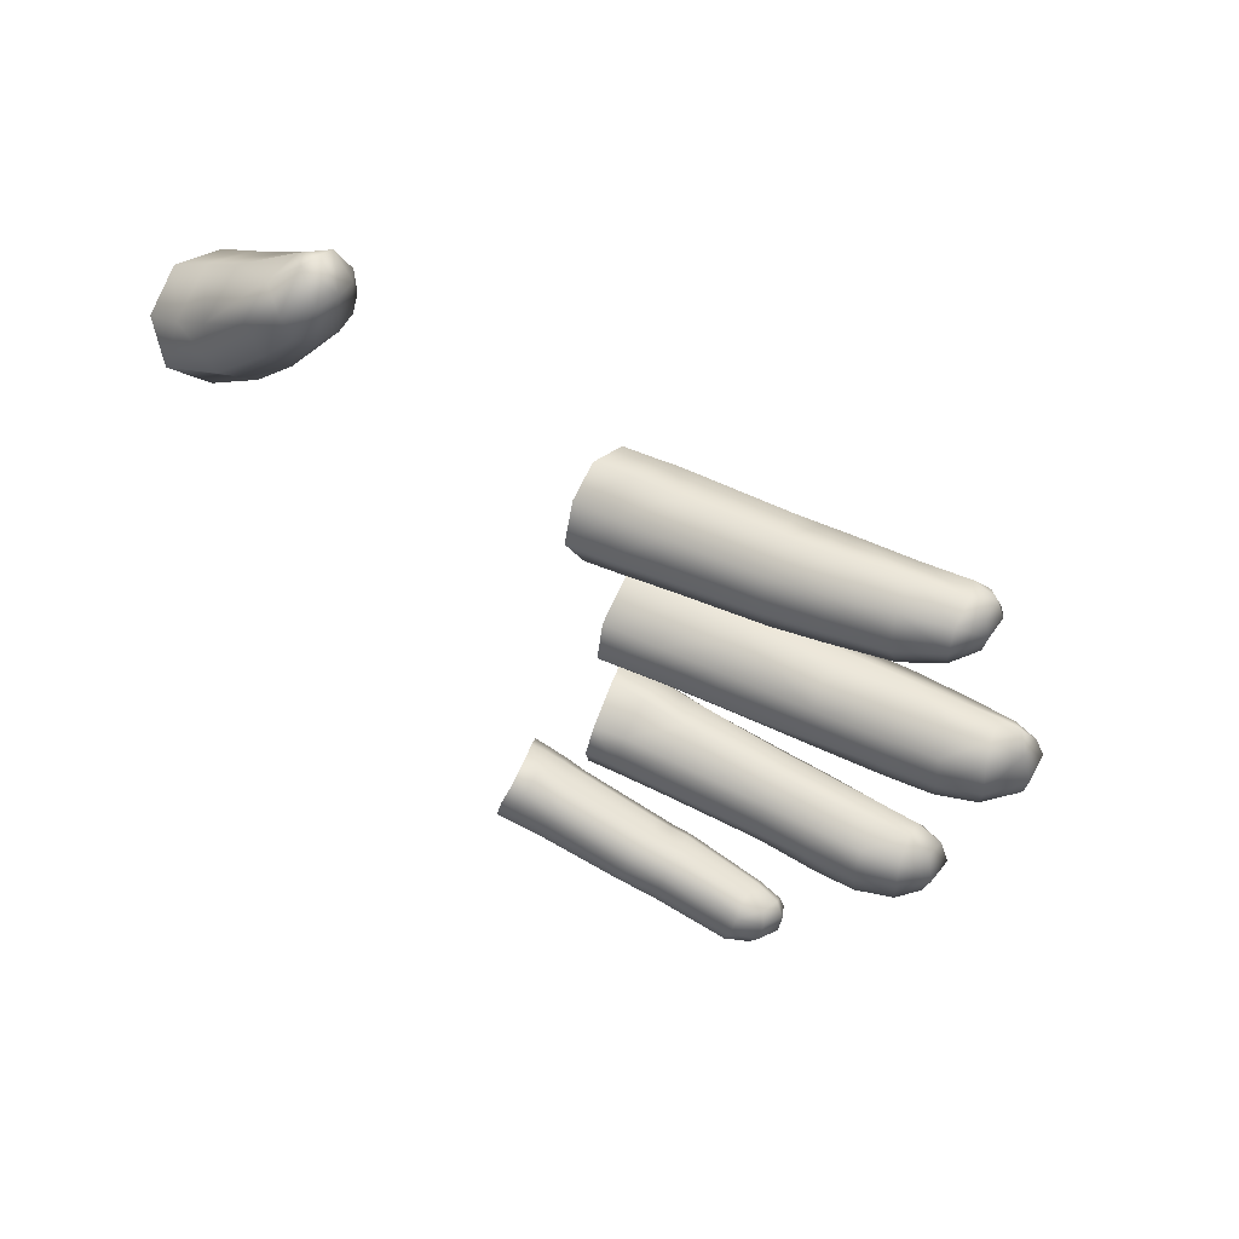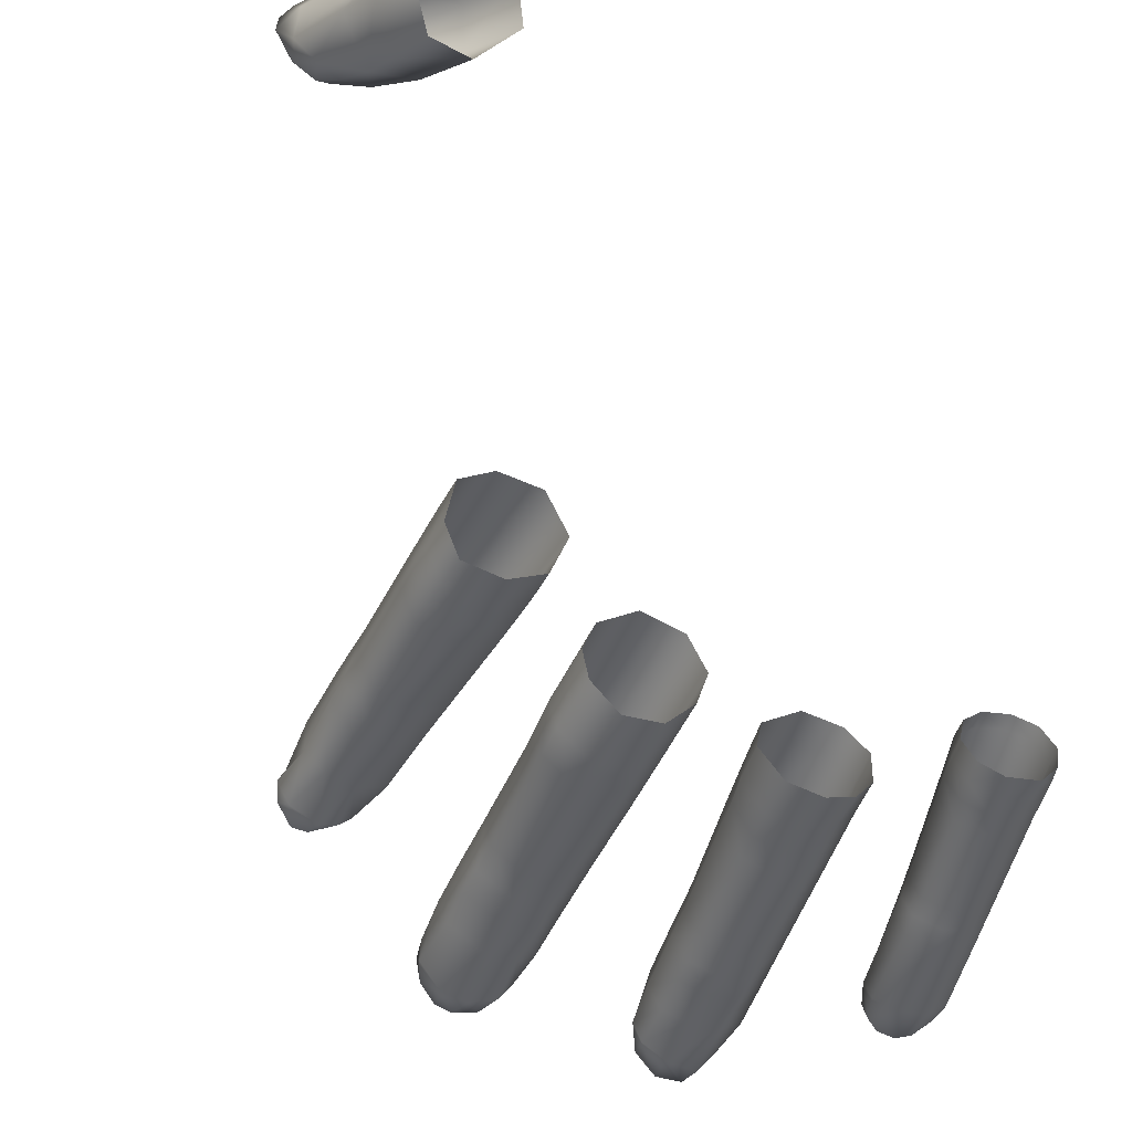
<metadata>
{"format":"obj","ext":"obj","renderer":"f3d","projection":"perspective","resolution":1024,"background":"white","views":[{"elev":51.8,"azim":-20.8,"up":"+Z"},{"elev":77.0,"azim":126.8,"up":"+Y"}]}
</metadata>
<code>
g left_skin_geo
v 0.5025 0.97 -0.04105
v 0.5037 0.9726 -0.04273
v 0.5019 0.9715 -0.04201
v 0.5049 0.9708 -0.04212
v 0.5064 0.97 -0.04048
v 0.5033 0.969 -0.03923
v 0.504 0.9693 -0.03689
v 0.5063 0.9726 -0.04184
v 0.502 0.9746 -0.04284
v 0.5041 0.9758 -0.04156
v 0.4956 0.9822 -0.04106
v 0.5076 0.9722 -0.04061
v 0.5071 0.9701 -0.03802
v 0.5067 0.9714 -0.03586
v 0.5043 0.9704 -0.03536
v 0.5081 0.972 -0.03869
v 0.5056 0.9761 -0.0387
v 0.5076 0.9725 -0.03716
v 0.4977 0.9839 -0.04014
v 0.4994 0.9847 -0.03802
v 0.4961 0.9858 -0.03966
v 0.4941 0.9839 -0.04062
v 0.4922 0.9861 -0.04008
v 0.4977 0.9867 -0.03755
v 0.4983 0.9862 -0.03449
v 0.5 0.9843 -0.03491
v 0.506 0.9752 -0.03624
v 0.5051 0.9741 -0.03462
v 0.4944 0.9879 -0.03916
v 0.4847 0.9944 -0.03802
v 0.496 0.9888 -0.03706
v 0.4895 0.9971 -0.03487
v 0.5024 0.9722 -0.0342
v 0.5043 0.9704 -0.03536
v 0.4989 0.9829 -0.03275
v 0.4876 0.9963 -0.03717
v 0.4861 0.9983 -0.0368
v 0.4834 0.996 -0.03771
v 0.4817 0.998 -0.03732
v 0.5008 0.9707 -0.03568
v 0.504 0.9693 -0.03689
v 0.4961 0.9797 -0.03211
v 0.4998 0.9704 -0.03829
v 0.5033 0.969 -0.03923
v 0.5025 0.97 -0.04105
v 0.4972 0.9846 -0.03234
v 0.494 0.9785 -0.03343
v 0.4995 0.9714 -0.04068
v 0.5019 0.9715 -0.04201
v 0.4929 0.9783 -0.03571
v 0.5003 0.9732 -0.04224
v 0.5037 0.9726 -0.04273
v 0.502 0.9746 -0.04284
v 0.4956 0.9822 -0.04106
v 0.4937 0.9803 -0.04024
v 0.4941 0.9839 -0.04062
v 0.4926 0.9789 -0.03806
v 0.4903 0.9838 -0.03919
v 0.4922 0.9861 -0.04008
v 0.4847 0.9944 -0.03802
v 0.4892 0.9822 -0.03689
v 0.4828 0.9923 -0.03718
v 0.4834 0.996 -0.03771
v 0.4895 0.9817 -0.03451
v 0.4796 0.9957 -0.03622
v 0.4817 0.998 -0.03732
v 0.4782 0.9969 -0.03593
v 0.4803 0.9994 -0.03688
v 0.4771 0.9951 -0.03329
v 0.4784 0.9937 -0.03343
v 0.4777 0.9947 -0.03041
v 0.4817 0.9905 -0.03454
v 0.4789 0.9934 -0.03084
v 0.4793 0.9951 -0.02789
v 0.4822 0.9901 -0.03199
v 0.4806 0.9937 -0.02841
v 0.4815 0.9971 -0.02696
v 0.4836 0.9904 -0.02963
v 0.4828 0.9953 -0.02712
v 0.4839 1 -0.02776
v 0.4909 0.9821 -0.03223
v 0.4858 0.9918 -0.02826
v 0.4931 0.9833 -0.031
v 0.4957 0.9864 -0.03185
v 0.4855 0.9986 -0.02812
v 0.4852 1.003 -0.03032
v 0.4871 0.9967 -0.02858
v 0.4868 1.001 -0.03065
v 0.485 1.004 -0.03326
v 0.4966 0.9883 -0.03403
v 0.4887 0.9948 -0.02924
v 0.4899 0.9965 -0.03179
v 0.4884 0.9987 -0.03128
v 0.488 0.9993 -0.03439
v 0.4866 1.001 -0.03382
v 0.4831 1.003 -0.03627
v 0.4846 1 -0.03651
v 0.4803 0.9994 -0.03688
v 0.4884 0.9912 -0.02157
v 0.494 0.991 -0.02373
v 0.4912 0.9943 -0.02346
v 0.4912 0.9883 -0.02194
v 0.4904 0.9871 -0.01807
v 0.4876 0.9899 -0.01788
v 0.4889 0.9903 -0.01348
v 0.4957 0.9838 -0.02277
v 0.4982 0.9862 -0.02436
v 0.5069 0.9766 -0.02569
v 0.4946 0.9825 -0.01879
v 0.4919 0.9877 -0.01393
v 0.4931 0.9947 -0.0112
v 0.5047 0.9741 -0.02412
v 0.4962 0.9832 -0.01469
v 0.5091 0.9682 -0.02456
v 0.5117 0.9712 -0.02642
v 0.5035 0.9729 -0.02004
v 0.5082 0.9674 -0.02032
v 0.513 0.9635 -0.02489
v 0.5154 0.9668 -0.02699
v 0.519 0.9622 -0.02666
v 0.5172 0.9606 -0.02475
v 0.5124 0.9628 -0.02068
v 0.5169 0.9601 -0.02112
v 0.5178 0.9614 -0.01841
v 0.5137 0.9641 -0.0174
v 0.52 0.9637 -0.0171
v 0.5096 0.9684 -0.01671
v 0.5164 0.9669 -0.01595
v 0.505 0.9738 -0.0162
v 0.5124 0.9707 -0.01524
v 0.4992 0.9859 -0.01246
v 0.5079 0.9762 -0.01449
v 0.4957 0.9908 -0.0117
v 0.4988 0.9941 -0.01284
v 0.4958 0.9982 -0.01239
v 0.4973 1 -0.01671
v 0.5007 0.9915 -0.01339
v 0.5004 0.9963 -0.01691
v 0.4962 0.9997 -0.02071
v 0.4993 0.9957 -0.02105
v 0.4939 0.9975 -0.023
v 0.5027 0.9889 -0.01376
v 0.5044 0.9904 -0.0175
v 0.5025 0.9933 -0.01712
v 0.4968 0.9936 -0.023
v 0.4912 0.9943 -0.02346
v 0.494 0.991 -0.02373
v 0.5016 0.9929 -0.0212
v 0.499 0.9911 -0.02334
v 0.4982 0.9862 -0.02436
v 0.5106 0.9789 -0.01551
v 0.5036 0.9901 -0.02146
v 0.5011 0.9886 -0.02365
v 0.5131 0.9759 -0.01593
v 0.512 0.9807 -0.01861
v 0.5114 0.9804 -0.0222
v 0.5097 0.979 -0.02466
v 0.5069 0.9766 -0.02569
v 0.512 0.9764 -0.02497
v 0.5117 0.9712 -0.02642
v 0.5138 0.9777 -0.02221
v 0.5143 0.9739 -0.02521
v 0.5145 0.9776 -0.01891
v 0.5152 0.9734 -0.01631
v 0.5159 0.9751 -0.02233
v 0.5164 0.975 -0.01912
v 0.5173 0.969 -0.02541
v 0.5154 0.9668 -0.02699
v 0.519 0.9711 -0.02255
v 0.5185 0.9695 -0.01688
v 0.522 0.9637 -0.02622
v 0.519 0.9622 -0.02666
v 0.5221 0.9654 -0.01774
v 0.5195 0.971 -0.01955
v 0.5233 0.9663 -0.02294
v 0.5232 0.966 -0.01976
v 0.521 0.9606 -0.02531
v 0.5172 0.9606 -0.02475
v 0.5169 0.9601 -0.02112
v 0.5216 0.9613 -0.01891
v 0.5178 0.9614 -0.01841
v 0.5216 0.9597 -0.02223
v 0.5238 0.9623 -0.0256
v 0.525 0.9621 -0.02299
v 0.5243 0.963 -0.01977
v 0.4627 1.006 0.05693
v 0.4604 1.011 0.05411
v 0.4586 1.008 0.05002
v 0.4613 1.001 0.05506
v 0.4643 1.002 0.05932
v 0.4516 1.004 0.0491
v 0.4636 0.9962 0.05982
v 0.4655 0.9982 0.06227
v 0.4554 0.9978 0.0541
v 0.4472 1.004 0.05329
v 0.4652 0.9933 0.06446
v 0.4662 0.9952 0.0652
v 0.4631 0.9915 0.06439
v 0.4583 0.9931 0.05963
v 0.4604 0.9906 0.06446
v 0.4512 0.9969 0.05756
v 0.4553 0.9924 0.06275
v 0.458 0.9903 0.06622
v 0.454 0.9933 0.06683
v 0.4573 0.9912 0.06874
v 0.4489 1.002 0.0612
v 0.4469 1.006 0.05829
v 0.4508 1.01 0.0607
v 0.451 0.998 0.06357
v 0.4534 1.006 0.06376
v 0.4572 0.9944 0.07077
v 0.4588 1.008 0.06214
v 0.4563 1.012 0.05915
v 0.4604 1.011 0.05411
v 0.4627 1.006 0.05693
v 0.4643 1.002 0.05932
v 0.456 1.003 0.06582
v 0.4611 1.004 0.06486
v 0.4657 0.9993 0.06518
v 0.4655 0.9982 0.06227
v 0.4662 0.9952 0.0652
v 0.4647 0.9978 0.06905
v 0.4612 0.9969 0.07089
v 0.4663 0.996 0.0678
v 0.4654 0.9927 0.06922
v 0.4652 0.9933 0.06446
v 0.4634 0.9909 0.06974
v 0.4631 0.9915 0.06439
v 0.4604 0.9906 0.06446
v 0.4642 0.9948 0.07212
v 0.4604 0.993 0.07292
v 0.4626 0.9935 0.0731
v 0.4608 0.9901 0.06962
v 0.458 0.9903 0.06622
v 0.5196 0.9611 0.02113
v 0.5226 0.963 0.01983
v 0.5179 0.9672 0.01829
v 0.5152 0.9644 0.01949
v 0.5136 0.9632 0.02358
v 0.5191 0.9602 0.02416
v 0.5093 0.9701 0.01861
v 0.5122 0.9733 0.01752
v 0.5078 0.9783 0.01674
v 0.5147 0.965 0.02772
v 0.52 0.9611 0.02732
v 0.5077 0.9687 0.02318
v 0.5045 0.9751 0.01785
v 0.5175 0.9681 0.02935
v 0.5226 0.9633 0.02879
v 0.4964 0.9847 0.0167
v 0.5001 0.9877 0.01531
v 0.4965 0.9927 0.01463
v 0.4921 0.9896 0.01598
v 0.4939 0.9969 0.01421
v 0.489 0.9935 0.01532
v 0.4944 0.9836 0.02139
v 0.4899 0.9886 0.02081
v 0.4865 0.9926 0.02036
v 0.5027 0.9739 0.02263
v 0.4914 0.9904 0.02544
v 0.4882 0.9945 0.02517
v 0.4956 0.9852 0.02592
v 0.509 0.9702 0.0272
v 0.495 0.9934 0.02765
v 0.4918 0.9975 0.02726
v 0.4989 0.9884 0.02805
v 0.5039 0.9753 0.02675
v 0.5115 0.9734 0.0292
v 0.499 0.9971 0.02555
v 0.4965 1 0.02514
v 0.4989 1.002 0.02132
v 0.5069 0.9785 0.0287
v 0.501 0.9947 0.02589
v 0.5014 0.9986 0.02173
v 0.4975 1 0.01675
v 0.5031 0.992 0.02609
v 0.5033 0.9961 0.02204
v 0.5001 0.9969 0.01711
v 0.4939 0.9969 0.01421
v 0.4965 0.9927 0.01463
v 0.5021 0.9945 0.01746
v 0.5001 0.9877 0.01531
v 0.5053 0.9934 0.02229
v 0.504 0.9917 0.01786
v 0.5078 0.9783 0.01674
v 0.5105 0.9824 0.02684
v 0.512 0.9837 0.02299
v 0.5109 0.9824 0.01934
v 0.5128 0.9797 0.02706
v 0.5142 0.9809 0.02308
v 0.5131 0.9796 0.01964
v 0.5122 0.9733 0.01752
v 0.5152 0.9767 0.01987
v 0.5179 0.9672 0.01829
v 0.515 0.9771 0.02721
v 0.5162 0.9781 0.0233
v 0.5202 0.9704 0.02058
v 0.5226 0.963 0.01983
v 0.5204 0.9711 0.02716
v 0.521 0.9717 0.02386
v 0.5254 0.9658 0.02199
v 0.5256 0.9662 0.02562
v 0.5241 0.9649 0.02028
v 0.5266 0.964 0.02255
v 0.526 0.9627 0.02235
v 0.5243 0.9655 0.02843
v 0.5237 0.9609 0.02189
v 0.5196 0.9611 0.02113
v 0.5191 0.9602 0.02416
v 0.524 0.9604 0.02447
v 0.52 0.9611 0.02732
v 0.5267 0.9623 0.02454
v 0.5236 0.9611 0.02718
v 0.526 0.9632 0.02721
v 0.5273 0.9639 0.0244
v 0.5261 0.9648 0.02705
v 0.5241 0.956 0.0003451
v 0.5245 0.9571 0.003992
v 0.5292 0.9569 0.004231
v 0.5261 0.9593 0.005836
v 0.5299 0.9556 0.000655
v 0.5296 0.956 -0.001838
v 0.5246 0.9571 -0.003048
v 0.526 0.9589 -0.004724
v 0.5329 0.9583 0.0008607
v 0.5325 0.9584 -0.001196
v 0.532 0.959 0.003475
v 0.5302 0.9595 0.005336
v 0.5316 0.9619 0.0008488
v 0.5303 0.9615 0.004726
v 0.5282 0.9618 0.005939
v 0.5307 0.9591 -0.003517
v 0.5286 0.9571 -0.003669
v 0.5307 0.9616 -0.002256
v 0.5283 0.9608 -0.004532
v 0.5241 0.9668 -0.004004
v 0.5224 0.9635 -0.0051
v 0.5257 0.9685 -0.0007568
v 0.5207 0.971 -0.003987
v 0.5181 0.9679 -0.004975
v 0.5257 0.9686 0.00409
v 0.5242 0.9659 0.006535
v 0.5225 0.9728 -0.0005472
v 0.52 0.976 -0.0003045
v 0.518 0.9741 -0.003811
v 0.5123 0.9741 -0.004925
v 0.5225 0.9728 0.004218
v 0.522 0.9628 0.006376
v 0.5157 0.9769 -0.003861
v 0.5202 0.9705 0.006697
v 0.5201 0.9601 0.003956
v 0.5245 0.9571 0.003992
v 0.5084 0.9864 -0.00407
v 0.505 0.9838 -0.005072
v 0.5199 0.9758 0.004214
v 0.5176 0.9789 -0.0002812
v 0.5173 0.9788 0.004291
v 0.5174 0.9673 0.006555
v 0.5195 0.959 0.0003727
v 0.5241 0.956 0.0003451
v 0.5246 0.9571 -0.003048
v 0.515 0.9766 0.006772
v 0.511 0.9884 -0.0001657
v 0.5155 0.9648 0.004078
v 0.5202 0.9604 -0.003508
v 0.526 0.9589 -0.004724
v 0.5224 0.9635 -0.0051
v 0.5115 0.9737 0.006692
v 0.5106 0.9881 0.004299
v 0.5148 0.9638 0.0005107
v 0.5156 0.9651 -0.003411
v 0.5181 0.9679 -0.004975
v 0.5123 0.9741 -0.004925
v 0.5092 0.9716 0.004113
v 0.508 0.9863 0.0068
v 0.5082 0.9916 0.004541
v 0.5096 0.9719 -0.003495
v 0.5083 0.9707 0.0003874
v 0.5043 0.983 0.007455
v 0.5021 0.9809 -0.003917
v 0.505 0.9838 -0.005072
v 0.5003 0.9898 -0.005075
v 0.5002 0.9792 5.352e-05
v 0.5011 0.98 0.004816
v 0.4968 0.9868 -0.00399
v 0.4954 0.995 -0.005009
v 0.4917 0.9922 -0.003935
v 0.4948 0.9849 0.0002258
v 0.4894 0.9903 0.0003272
v 0.4955 0.9858 0.005116
v 0.4905 0.9912 0.005461
v 0.4993 0.989 0.007833
v 0.4948 0.9951 0.00776
v 0.5036 0.9926 0.007089
v 0.4983 0.9984 0.006952
v 0.5056 0.995 0.004498
v 0.5006 1 0.004323
v 0.5016 1.001 -0.0002317
v 0.5087 0.9919 -6.68e-05
v 0.5063 0.9952 -0.0002926
v 0.4994 0.9984 -0.003974
v 0.5037 0.993 -0.004086
v 0.4954 0.995 -0.005009
v 0.5003 0.9898 -0.005075
v 0.5059 0.9901 -0.004056
g left_skin_geo_0
f 3 2 1
f 2 4 1
f 1 4 5
f 6 1 5
f 6 5 7
f 4 2 8
f 5 4 8
f 8 2 9
f 10 8 9
f 10 9 11
f 12 5 8
f 10 12 8
f 5 13 7
f 13 5 12
f 13 14 7
f 14 15 7
f 16 13 12
f 16 12 17
f 10 17 12
f 16 18 13
f 18 14 13
f 16 17 18
f 19 10 11
f 10 20 17
f 10 19 20
f 21 19 11
f 22 21 11
f 21 22 23
f 20 19 24
f 19 21 24
f 24 25 20
f 17 20 26
f 25 26 20
f 17 27 18
f 27 17 26
f 27 28 18
f 28 14 18
f 27 26 28
f 29 21 23
f 29 23 30
f 24 21 31
f 25 24 31
f 21 29 31
f 31 29 32
f 14 28 33
f 34 14 33
f 26 35 28
f 35 26 25
f 28 35 33
f 36 29 30
f 29 36 32
f 36 30 37
f 36 37 32
f 30 38 37
f 37 38 39
f 34 33 40
f 41 34 40
f 35 42 33
f 33 42 40
f 40 43 41
f 43 44 41
f 45 44 43
f 46 42 35
f 46 35 25
f 40 47 43
f 42 47 40
f 48 45 43
f 49 45 48
f 47 50 43
f 43 50 48
f 51 49 48
f 52 49 51
f 53 52 51
f 54 53 51
f 55 54 51
f 55 51 48
f 56 54 55
f 57 55 48
f 50 57 48
f 56 55 58
f 58 55 57
f 56 58 59
f 59 58 60
f 57 50 61
f 61 58 57
f 58 62 60
f 58 61 62
f 63 60 62
f 50 64 61
f 64 50 47
f 63 62 65
f 66 63 65
f 65 67 66
f 67 68 66
f 69 67 65
f 70 69 65
f 65 62 70
f 71 69 70
f 61 72 62
f 62 72 70
f 73 71 70
f 70 72 73
f 74 71 73
f 72 61 75
f 72 75 73
f 61 64 75
f 76 74 73
f 73 75 76
f 77 74 76
f 75 64 78
f 75 78 76
f 79 77 76
f 76 78 79
f 80 77 79
f 64 81 78
f 81 64 47
f 81 47 42
f 78 81 82
f 78 82 79
f 83 81 42
f 81 83 82
f 46 83 42
f 46 84 83
f 83 84 82
f 84 46 25
f 85 80 79
f 86 80 85
f 79 82 87
f 79 87 85
f 88 86 85
f 86 88 89
f 90 84 25
f 90 25 31
f 90 31 32
f 84 91 82
f 82 91 87
f 90 92 84
f 92 91 84
f 87 91 92
f 92 90 32
f 87 93 85
f 93 87 92
f 93 92 32
f 93 88 85
f 94 93 32
f 88 93 94
f 37 94 32
f 88 95 89
f 95 88 94
f 89 95 96
f 37 97 94
f 97 95 94
f 95 97 96
f 97 37 39
f 97 39 96
f 39 98 96
f 101 100 99
f 100 102 99
f 102 103 99
f 103 104 99
f 104 103 105
f 106 102 100
f 107 106 100
f 107 108 106
f 102 106 109
f 103 102 109
f 103 110 105
f 105 110 111
f 108 112 106
f 106 112 109
f 103 109 113
f 110 103 113
f 112 108 114
f 108 115 114
f 112 116 109
f 109 116 113
f 112 114 117
f 116 112 117
f 114 115 118
f 117 114 118
f 115 119 118
f 119 120 118
f 120 121 118
f 118 121 122
f 122 117 118
f 121 123 122
f 123 124 122
f 124 125 122
f 117 122 125
f 124 126 125
f 116 117 127
f 127 117 125
f 126 128 125
f 127 125 128
f 129 116 127
f 116 129 113
f 130 127 128
f 127 130 129
f 113 129 131
f 113 131 110
f 130 132 129
f 129 132 131
f 131 133 110
f 110 133 111
f 133 134 111
f 134 135 111
f 136 135 134
f 133 131 137
f 133 137 134
f 138 136 134
f 134 137 138
f 136 138 139
f 138 140 139
f 139 140 141
f 131 132 142
f 142 137 131
f 137 142 143
f 137 144 138
f 138 144 140
f 144 137 143
f 140 145 141
f 141 145 146
f 145 147 146
f 144 148 140
f 145 140 148
f 148 144 143
f 149 147 145
f 149 145 148
f 147 149 150
f 132 151 142
f 142 151 143
f 148 152 149
f 152 148 143
f 150 149 153
f 152 153 149
f 132 154 151
f 130 154 132
f 151 155 143
f 155 151 154
f 152 143 156
f 152 156 153
f 143 155 156
f 153 157 150
f 156 157 153
f 157 158 150
f 157 159 158
f 159 157 156
f 158 159 160
f 156 155 161
f 161 159 156
f 159 162 160
f 159 161 162
f 155 163 161
f 163 155 154
f 164 154 130
f 130 128 164
f 165 161 163
f 161 165 162
f 163 154 166
f 154 164 166
f 166 165 163
f 160 162 167
f 167 168 160
f 162 165 169
f 169 165 166
f 167 162 169
f 128 170 164
f 166 164 170
f 167 171 168
f 171 172 168
f 173 170 128
f 126 173 128
f 174 166 170
f 174 169 166
f 170 173 174
f 169 175 167
f 175 171 167
f 174 176 169
f 173 176 174
f 176 175 169
f 172 171 177
f 177 178 172
f 178 177 179
f 126 180 173
f 180 126 181
f 179 182 181
f 177 182 179
f 182 180 181
f 171 183 177
f 171 175 183
f 177 183 182
f 175 184 183
f 183 184 182
f 184 175 176
f 182 184 180
f 180 185 173
f 185 176 173
f 184 185 180
f 185 184 176
f 188 187 186
f 189 188 186
f 186 190 189
f 191 188 189
f 189 190 192
f 190 193 192
f 194 191 189
f 195 191 194
f 196 192 193
f 197 196 193
f 198 192 196
f 192 199 189
f 198 199 192
f 199 194 189
f 199 198 200
f 201 195 194
f 194 199 201
f 199 200 202
f 199 202 201
f 200 203 202
f 204 202 203
f 202 204 201
f 205 204 203
f 201 206 195
f 206 207 195
f 208 207 206
f 204 209 201
f 201 209 206
f 210 208 206
f 210 206 209
f 211 209 204
f 205 211 204
f 210 212 208
f 212 213 208
f 214 213 212
f 215 214 212
f 216 215 212
f 217 210 209
f 217 209 211
f 212 210 218
f 218 216 212
f 210 217 218
f 216 218 219
f 219 220 216
f 220 219 221
f 222 218 217
f 218 222 219
f 223 217 211
f 223 222 217
f 219 224 221
f 219 222 224
f 224 225 221
f 225 226 221
f 225 227 226
f 227 228 226
f 229 228 227
f 224 222 230
f 225 224 230
f 223 230 222
f 227 225 230
f 231 223 211
f 231 211 205
f 232 230 223
f 232 227 230
f 223 231 232
f 227 232 231
f 233 229 227
f 233 227 231
f 233 231 205
f 234 229 233
f 205 234 233
f 237 236 235
f 238 237 235
f 238 235 239
f 235 240 239
f 238 241 237
f 241 242 237
f 243 242 241
f 239 240 244
f 240 245 244
f 239 246 238
f 246 241 238
f 246 239 244
f 247 243 241
f 247 241 246
f 244 245 248
f 245 249 248
f 247 250 243
f 250 251 243
f 252 251 250
f 253 252 250
f 252 253 254
f 253 255 254
f 256 250 247
f 253 250 256
f 253 257 255
f 257 253 256
f 257 258 255
f 259 256 247
f 259 247 246
f 257 260 258
f 260 261 258
f 257 256 262
f 262 256 259
f 260 257 262
f 259 246 263
f 263 246 244
f 260 264 261
f 264 265 261
f 260 262 266
f 264 260 266
f 267 262 259
f 267 259 263
f 266 262 267
f 268 263 244
f 267 263 268
f 248 268 244
f 265 264 269
f 270 265 269
f 270 269 271
f 272 266 267
f 272 267 268
f 264 266 273
f 264 273 269
f 269 274 271
f 275 271 274
f 266 276 273
f 276 266 272
f 269 273 277
f 274 269 277
f 273 276 277
f 278 275 274
f 278 274 277
f 279 275 278
f 280 279 278
f 281 280 278
f 281 278 277
f 280 281 282
f 276 283 277
f 277 283 281
f 281 284 282
f 283 284 281
f 285 282 284
f 286 276 272
f 283 276 286
f 284 283 287
f 287 283 286
f 288 285 284
f 288 284 287
f 272 289 286
f 272 268 289
f 287 286 290
f 287 290 288
f 286 289 290
f 288 291 285
f 290 291 288
f 292 285 291
f 292 291 293
f 293 291 290
f 294 292 293
f 295 289 268
f 295 268 248
f 296 290 289
f 296 293 290
f 295 296 289
f 297 294 293
f 293 296 297
f 294 297 298
f 299 295 248
f 299 248 249
f 296 295 300
f 296 300 297
f 295 299 300
f 297 300 301
f 302 300 299
f 301 300 302
f 301 303 297
f 297 303 298
f 303 301 304
f 304 301 302
f 303 305 298
f 304 305 303
f 306 299 249
f 302 299 306
f 305 307 298
f 307 308 298
f 309 308 307
f 310 309 307
f 310 307 305
f 311 309 310
f 312 305 304
f 312 310 305
f 313 311 310
f 311 313 249
f 313 310 312
f 249 313 314
f 306 249 314
f 314 313 312
f 315 312 304
f 315 304 302
f 314 312 315
f 314 316 306
f 316 302 306
f 316 315 302
f 316 314 315
f 319 318 317
f 318 319 320
f 321 319 317
f 322 321 317
f 323 322 317
f 322 323 324
f 319 321 325
f 321 322 326
f 325 321 326
f 327 319 325
f 319 328 320
f 319 327 328
f 327 325 329
f 329 325 326
f 327 330 328
f 330 327 329
f 328 331 320
f 330 331 328
f 326 322 332
f 333 322 324
f 322 333 332
f 334 326 332
f 329 326 334
f 335 332 333
f 324 335 333
f 334 332 335
f 335 324 336
f 335 336 334
f 324 337 336
f 334 338 329
f 336 338 334
f 336 337 339
f 336 339 338
f 337 340 339
f 329 341 330
f 329 338 341
f 342 331 330
f 341 342 330
f 338 343 341
f 339 343 338
f 343 339 344
f 340 345 339
f 339 345 344
f 340 346 345
f 343 347 341
f 341 347 342
f 347 343 344
f 331 342 348
f 320 331 348
f 349 345 346
f 344 345 349
f 347 350 342
f 342 350 348
f 348 351 320
f 351 352 320
f 349 346 353
f 346 354 353
f 355 347 344
f 350 347 355
f 356 344 349
f 349 353 356
f 357 355 344
f 356 357 344
f 350 358 348
f 348 358 351
f 351 359 352
f 359 360 352
f 361 360 359
f 362 350 355
f 355 357 362
f 356 363 357
f 353 363 356
f 358 364 351
f 351 364 359
f 365 361 359
f 361 365 366
f 365 367 366
f 368 358 350
f 362 368 350
f 357 369 362
f 363 369 357
f 359 370 365
f 364 370 359
f 365 371 367
f 370 371 365
f 371 372 367
f 373 372 371
f 374 364 358
f 368 374 358
f 362 375 368
f 369 375 362
f 376 369 363
f 376 375 369
f 371 370 377
f 377 373 371
f 370 364 378
f 364 374 378
f 370 378 377
f 368 379 374
f 375 379 368
f 377 380 373
f 380 381 373
f 382 381 380
f 378 383 377
f 383 380 377
f 374 384 378
f 379 384 374
f 384 383 378
f 385 382 380
f 380 383 385
f 382 385 386
f 385 387 386
f 383 388 385
f 385 388 387
f 383 384 388
f 388 389 387
f 384 390 388
f 388 390 389
f 390 384 379
f 390 391 389
f 392 390 379
f 390 392 391
f 392 379 375
f 392 393 391
f 394 392 375
f 392 394 393
f 394 395 393
f 394 375 376
f 394 396 395
f 376 396 394
f 396 397 395
f 398 397 396
f 376 399 396
f 399 376 363
f 399 363 353
f 400 398 396
f 399 400 396
f 401 398 400
f 402 401 400
f 400 399 402
f 403 401 402
f 404 403 402
f 405 399 353
f 399 405 402
f 404 402 405
f 405 353 354
f 354 404 405

</code>
